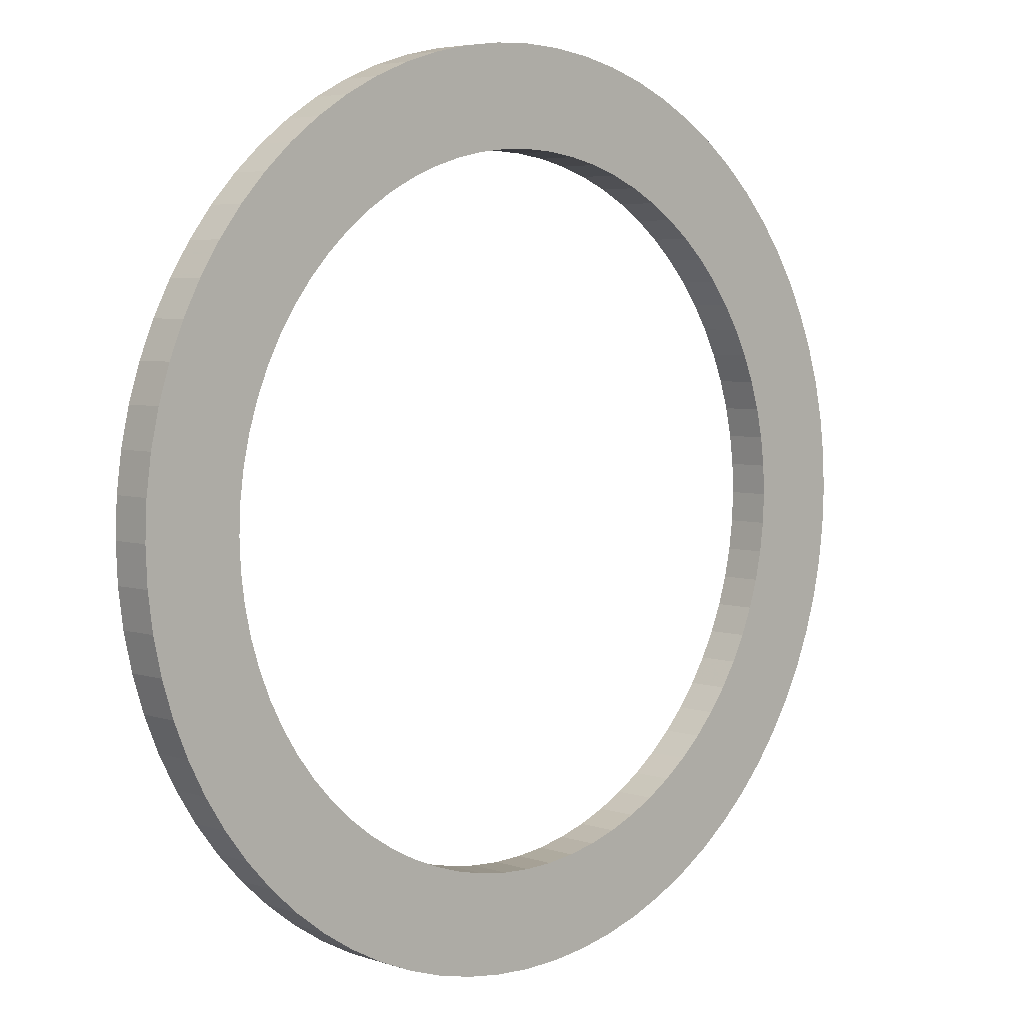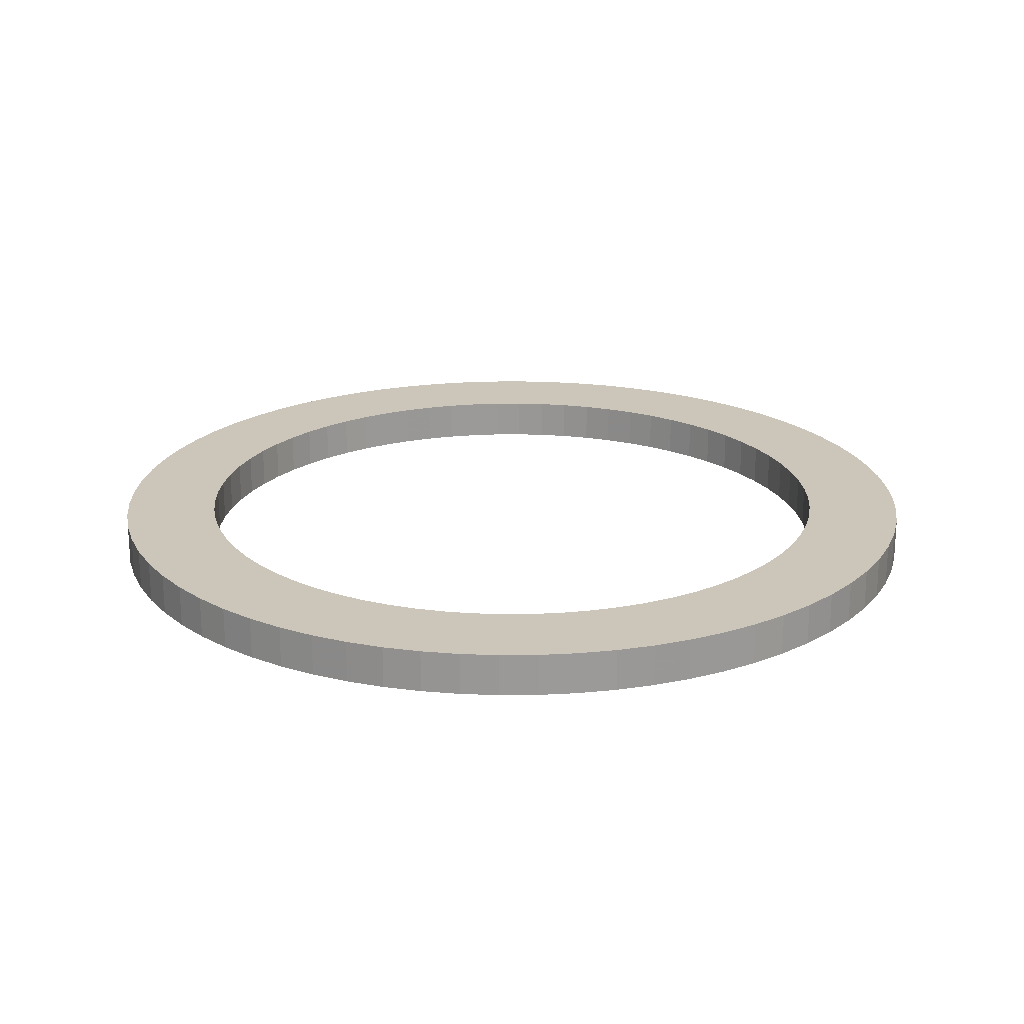
<metadata>
{"format":"obj","ext":"obj","renderer":"f3d","projection":"perspective","resolution":1024,"background":"white","views":[{"elev":4.8,"azim":-43.7,"up":"+Y"},{"elev":21.0,"azim":-93.4,"up":"+Z"}]}
</metadata>
<code>
v -196.9 -2.412e-14 -1502
v -196.2 -17.16 -1502
v -193.9 -34.2 -1502
v -190.2 -50.97 -1502
v -185.1 -67.35 -1502
v -178.5 -83.23 -1502
v -170.5 -98.46 -1502
v -161.3 -113 -1502
v -150.9 -126.6 -1502
v -139.2 -139.2 -1502
v -126.6 -150.9 -1502
v -113 -161.3 -1502
v -98.46 -170.5 -1502
v -83.23 -178.5 -1502
v -67.35 -185.1 -1502
v -50.97 -190.2 -1502
v -34.2 -193.9 -1502
v -17.16 -196.2 -1502
v 1.206e-14 -196.9 -1502
v 17.16 -196.2 -1502
v 34.2 -193.9 -1502
v 50.97 -190.2 -1502
v 67.35 -185.1 -1502
v 83.23 -178.5 -1502
v 98.46 -170.5 -1502
v 113 -161.3 -1502
v 126.6 -150.9 -1502
v 139.2 -139.2 -1502
v 150.9 -126.6 -1502
v 161.3 -113 -1502
v 170.5 -98.46 -1502
v 178.5 -83.23 -1502
v 185.1 -67.35 -1502
v 190.2 -50.97 -1502
v 193.9 -34.2 -1502
v 196.2 -17.16 -1502
v 196.9 0 -1502
v 196.2 17.16 -1502
v 193.9 34.2 -1502
v 190.2 50.97 -1502
v 185.1 67.35 -1502
v 178.5 83.23 -1502
v 170.5 98.46 -1502
v 161.3 113 -1502
v 150.9 126.6 -1502
v 139.2 139.2 -1502
v 126.6 150.9 -1502
v 113 161.3 -1502
v 98.46 170.5 -1502
v 83.23 178.5 -1502
v 67.35 185.1 -1502
v 50.97 190.2 -1502
v 34.2 193.9 -1502
v 17.16 196.2 -1502
v 1.206e-14 196.9 -1502
v -17.16 196.2 -1502
v -34.2 193.9 -1502
v -50.97 190.2 -1502
v -67.35 185.1 -1502
v -83.23 178.5 -1502
v -98.46 170.5 -1502
v -113 161.3 -1502
v -126.6 150.9 -1502
v -139.2 139.2 -1502
v -150.9 126.6 -1502
v -161.3 113 -1502
v -170.5 98.46 -1502
v -178.5 83.23 -1502
v -185.1 67.35 -1502
v -190.2 50.97 -1502
v -193.9 34.2 -1502
v -196.2 17.16 -1502
v -153.2 -1.877e-14 -1502
v -152.7 -13.36 -1502
v -150.9 -26.61 -1502
v -148 -39.66 -1502
v -144 -52.41 -1502
v -138.9 -64.77 -1502
v -132.7 -76.62 -1502
v -125.5 -87.9 -1502
v -117.4 -98.51 -1502
v -108.4 -108.4 -1502
v -98.51 -117.4 -1502
v -87.9 -125.5 -1502
v -76.62 -132.7 -1502
v -64.77 -138.9 -1502
v -52.41 -144 -1502
v -39.66 -148 -1502
v -26.61 -150.9 -1502
v -13.36 -152.7 -1502
v 9.384e-15 -153.2 -1502
v 13.36 -152.7 -1502
v 26.61 -150.9 -1502
v 39.66 -148 -1502
v 52.41 -144 -1502
v 64.77 -138.9 -1502
v 76.62 -132.7 -1502
v 87.9 -125.5 -1502
v 98.51 -117.4 -1502
v 108.4 -108.4 -1502
v 117.4 -98.51 -1502
v 125.5 -87.9 -1502
v 132.7 -76.62 -1502
v 138.9 -64.77 -1502
v 144 -52.41 -1502
v 148 -39.66 -1502
v 150.9 -26.61 -1502
v 152.7 -13.36 -1502
v 153.2 0 -1502
v 152.7 13.36 -1502
v 150.9 26.61 -1502
v 148 39.66 -1502
v 144 52.41 -1502
v 138.9 64.77 -1502
v 132.7 76.62 -1502
v 125.5 87.9 -1502
v 117.4 98.51 -1502
v 108.4 108.4 -1502
v 98.51 117.4 -1502
v 87.9 125.5 -1502
v 76.62 132.7 -1502
v 64.77 138.9 -1502
v 52.41 144 -1502
v 39.66 148 -1502
v 26.61 150.9 -1502
v 13.36 152.7 -1502
v 9.384e-15 153.2 -1502
v -13.36 152.7 -1502
v -26.61 150.9 -1502
v -39.66 148 -1502
v -52.41 144 -1502
v -64.77 138.9 -1502
v -76.62 132.7 -1502
v -87.9 125.5 -1502
v -98.51 117.4 -1502
v -108.4 108.4 -1502
v -117.4 98.51 -1502
v -125.5 87.9 -1502
v -132.7 76.62 -1502
v -138.9 64.77 -1502
v -144 52.41 -1502
v -148 39.66 -1502
v -150.9 26.61 -1502
v -152.7 13.36 -1502
v -196.9 -2.412e-14 -1482
v -196.2 -17.16 -1482
v -193.9 -34.2 -1482
v -190.2 -50.97 -1482
v -185.1 -67.35 -1482
v -178.5 -83.23 -1482
v -170.5 -98.46 -1482
v -161.3 -113 -1482
v -150.9 -126.6 -1482
v -139.2 -139.2 -1482
v -126.6 -150.9 -1482
v -113 -161.3 -1482
v -98.46 -170.5 -1482
v -83.23 -178.5 -1482
v -67.35 -185.1 -1482
v -50.97 -190.2 -1482
v -34.2 -193.9 -1482
v -17.16 -196.2 -1482
v 1.206e-14 -196.9 -1482
v 17.16 -196.2 -1482
v 34.2 -193.9 -1482
v 50.97 -190.2 -1482
v 67.35 -185.1 -1482
v 83.23 -178.5 -1482
v 98.46 -170.5 -1482
v 113 -161.3 -1482
v 126.6 -150.9 -1482
v 139.2 -139.2 -1482
v 150.9 -126.6 -1482
v 161.3 -113 -1482
v 170.5 -98.46 -1482
v 178.5 -83.23 -1482
v 185.1 -67.35 -1482
v 190.2 -50.97 -1482
v 193.9 -34.2 -1482
v 196.2 -17.16 -1482
v 196.9 0 -1482
v 196.2 17.16 -1482
v 193.9 34.2 -1482
v 190.2 50.97 -1482
v 185.1 67.35 -1482
v 178.5 83.23 -1482
v 170.5 98.46 -1482
v 161.3 113 -1482
v 150.9 126.6 -1482
v 139.2 139.2 -1482
v 126.6 150.9 -1482
v 113 161.3 -1482
v 98.46 170.5 -1482
v 83.23 178.5 -1482
v 67.35 185.1 -1482
v 50.97 190.2 -1482
v 34.2 193.9 -1482
v 17.16 196.2 -1482
v 1.206e-14 196.9 -1482
v -17.16 196.2 -1482
v -34.2 193.9 -1482
v -50.97 190.2 -1482
v -67.35 185.1 -1482
v -83.23 178.5 -1482
v -98.46 170.5 -1482
v -113 161.3 -1482
v -126.6 150.9 -1482
v -139.2 139.2 -1482
v -150.9 126.6 -1482
v -161.3 113 -1482
v -170.5 98.46 -1482
v -178.5 83.23 -1482
v -185.1 67.35 -1482
v -190.2 50.97 -1482
v -193.9 34.2 -1482
v -196.2 17.16 -1482
v -153.2 -1.877e-14 -1482
v -152.7 -13.36 -1482
v -150.9 -26.61 -1482
v -148 -39.66 -1482
v -144 -52.41 -1482
v -138.9 -64.77 -1482
v -132.7 -76.62 -1482
v -125.5 -87.9 -1482
v -117.4 -98.51 -1482
v -108.4 -108.4 -1482
v -98.51 -117.4 -1482
v -87.9 -125.5 -1482
v -76.62 -132.7 -1482
v -64.77 -138.9 -1482
v -52.41 -144 -1482
v -39.66 -148 -1482
v -26.61 -150.9 -1482
v -13.36 -152.7 -1482
v 9.384e-15 -153.2 -1482
v 13.36 -152.7 -1482
v 26.61 -150.9 -1482
v 39.66 -148 -1482
v 52.41 -144 -1482
v 64.77 -138.9 -1482
v 76.62 -132.7 -1482
v 87.9 -125.5 -1482
v 98.51 -117.4 -1482
v 108.4 -108.4 -1482
v 117.4 -98.51 -1482
v 125.5 -87.9 -1482
v 132.7 -76.62 -1482
v 138.9 -64.77 -1482
v 144 -52.41 -1482
v 148 -39.66 -1482
v 150.9 -26.61 -1482
v 152.7 -13.36 -1482
v 153.2 0 -1482
v 152.7 13.36 -1482
v 150.9 26.61 -1482
v 148 39.66 -1482
v 144 52.41 -1482
v 138.9 64.77 -1482
v 132.7 76.62 -1482
v 125.5 87.9 -1482
v 117.4 98.51 -1482
v 108.4 108.4 -1482
v 98.51 117.4 -1482
v 87.9 125.5 -1482
v 76.62 132.7 -1482
v 64.77 138.9 -1482
v 52.41 144 -1482
v 39.66 148 -1482
v 26.61 150.9 -1482
v 13.36 152.7 -1482
v 9.384e-15 153.2 -1482
v -13.36 152.7 -1482
v -26.61 150.9 -1482
v -39.66 148 -1482
v -52.41 144 -1482
v -64.77 138.9 -1482
v -76.62 132.7 -1482
v -87.9 125.5 -1482
v -98.51 117.4 -1482
v -108.4 108.4 -1482
v -117.4 98.51 -1482
v -125.5 87.9 -1482
v -132.7 76.62 -1482
v -138.9 64.77 -1482
v -144 52.41 -1482
v -148 39.66 -1482
v -150.9 26.61 -1482
v -152.7 13.36 -1482
v -196.9 -2.412e-14 -1502
v -196.2 -17.16 -1502
v -193.9 -34.2 -1502
v -190.2 -50.97 -1502
v -185.1 -67.35 -1502
v -178.5 -83.23 -1502
v -170.5 -98.46 -1502
v -161.3 -113 -1502
v -150.9 -126.6 -1502
v -139.2 -139.2 -1502
v -126.6 -150.9 -1502
v -113 -161.3 -1502
v -98.46 -170.5 -1502
v -83.23 -178.5 -1502
v -67.35 -185.1 -1502
v -50.97 -190.2 -1502
v -34.2 -193.9 -1502
v -17.16 -196.2 -1502
v 1.206e-14 -196.9 -1502
v 17.16 -196.2 -1502
v 34.2 -193.9 -1502
v 50.97 -190.2 -1502
v 67.35 -185.1 -1502
v 83.23 -178.5 -1502
v 98.46 -170.5 -1502
v 113 -161.3 -1502
v 126.6 -150.9 -1502
v 139.2 -139.2 -1502
v 150.9 -126.6 -1502
v 161.3 -113 -1502
v 170.5 -98.46 -1502
v 178.5 -83.23 -1502
v 185.1 -67.35 -1502
v 190.2 -50.97 -1502
v 193.9 -34.2 -1502
v 196.2 -17.16 -1502
v 196.9 0 -1502
v 196.2 17.16 -1502
v 193.9 34.2 -1502
v 190.2 50.97 -1502
v 185.1 67.35 -1502
v 178.5 83.23 -1502
v 170.5 98.46 -1502
v 161.3 113 -1502
v 150.9 126.6 -1502
v 139.2 139.2 -1502
v 126.6 150.9 -1502
v 113 161.3 -1502
v 98.46 170.5 -1502
v 83.23 178.5 -1502
v 67.35 185.1 -1502
v 50.97 190.2 -1502
v 34.2 193.9 -1502
v 17.16 196.2 -1502
v 1.206e-14 196.9 -1502
v -17.16 196.2 -1502
v -34.2 193.9 -1502
v -50.97 190.2 -1502
v -67.35 185.1 -1502
v -83.23 178.5 -1502
v -98.46 170.5 -1502
v -113 161.3 -1502
v -126.6 150.9 -1502
v -139.2 139.2 -1502
v -150.9 126.6 -1502
v -161.3 113 -1502
v -170.5 98.46 -1502
v -178.5 83.23 -1502
v -185.1 67.35 -1502
v -190.2 50.97 -1502
v -193.9 34.2 -1502
v -196.2 17.16 -1502
v -196.9 -2.412e-14 -1482
v -196.2 -17.16 -1482
v -193.9 -34.2 -1482
v -190.2 -50.97 -1482
v -185.1 -67.35 -1482
v -178.5 -83.23 -1482
v -170.5 -98.46 -1482
v -161.3 -113 -1482
v -150.9 -126.6 -1482
v -139.2 -139.2 -1482
v -126.6 -150.9 -1482
v -113 -161.3 -1482
v -98.46 -170.5 -1482
v -83.23 -178.5 -1482
v -67.35 -185.1 -1482
v -50.97 -190.2 -1482
v -34.2 -193.9 -1482
v -17.16 -196.2 -1482
v 1.206e-14 -196.9 -1482
v 17.16 -196.2 -1482
v 34.2 -193.9 -1482
v 50.97 -190.2 -1482
v 67.35 -185.1 -1482
v 83.23 -178.5 -1482
v 98.46 -170.5 -1482
v 113 -161.3 -1482
v 126.6 -150.9 -1482
v 139.2 -139.2 -1482
v 150.9 -126.6 -1482
v 161.3 -113 -1482
v 170.5 -98.46 -1482
v 178.5 -83.23 -1482
v 185.1 -67.35 -1482
v 190.2 -50.97 -1482
v 193.9 -34.2 -1482
v 196.2 -17.16 -1482
v 196.9 0 -1482
v 196.2 17.16 -1482
v 193.9 34.2 -1482
v 190.2 50.97 -1482
v 185.1 67.35 -1482
v 178.5 83.23 -1482
v 170.5 98.46 -1482
v 161.3 113 -1482
v 150.9 126.6 -1482
v 139.2 139.2 -1482
v 126.6 150.9 -1482
v 113 161.3 -1482
v 98.46 170.5 -1482
v 83.23 178.5 -1482
v 67.35 185.1 -1482
v 50.97 190.2 -1482
v 34.2 193.9 -1482
v 17.16 196.2 -1482
v 1.206e-14 196.9 -1482
v -17.16 196.2 -1482
v -34.2 193.9 -1482
v -50.97 190.2 -1482
v -67.35 185.1 -1482
v -83.23 178.5 -1482
v -98.46 170.5 -1482
v -113 161.3 -1482
v -126.6 150.9 -1482
v -139.2 139.2 -1482
v -150.9 126.6 -1482
v -161.3 113 -1482
v -170.5 98.46 -1482
v -178.5 83.23 -1482
v -185.1 67.35 -1482
v -190.2 50.97 -1482
v -193.9 34.2 -1482
v -196.2 17.16 -1482
v -153.2 -1.877e-14 -1502
v -152.7 -13.36 -1502
v -150.9 -26.61 -1502
v -148 -39.66 -1502
v -144 -52.41 -1502
v -138.9 -64.77 -1502
v -132.7 -76.62 -1502
v -125.5 -87.9 -1502
v -117.4 -98.51 -1502
v -108.4 -108.4 -1502
v -98.51 -117.4 -1502
v -87.9 -125.5 -1502
v -76.62 -132.7 -1502
v -64.77 -138.9 -1502
v -52.41 -144 -1502
v -39.66 -148 -1502
v -26.61 -150.9 -1502
v -13.36 -152.7 -1502
v 9.384e-15 -153.2 -1502
v 13.36 -152.7 -1502
v 26.61 -150.9 -1502
v 39.66 -148 -1502
v 52.41 -144 -1502
v 64.77 -138.9 -1502
v 76.62 -132.7 -1502
v 87.9 -125.5 -1502
v 98.51 -117.4 -1502
v 108.4 -108.4 -1502
v 117.4 -98.51 -1502
v 125.5 -87.9 -1502
v 132.7 -76.62 -1502
v 138.9 -64.77 -1502
v 144 -52.41 -1502
v 148 -39.66 -1502
v 150.9 -26.61 -1502
v 152.7 -13.36 -1502
v 153.2 0 -1502
v 152.7 13.36 -1502
v 150.9 26.61 -1502
v 148 39.66 -1502
v 144 52.41 -1502
v 138.9 64.77 -1502
v 132.7 76.62 -1502
v 125.5 87.9 -1502
v 117.4 98.51 -1502
v 108.4 108.4 -1502
v 98.51 117.4 -1502
v 87.9 125.5 -1502
v 76.62 132.7 -1502
v 64.77 138.9 -1502
v 52.41 144 -1502
v 39.66 148 -1502
v 26.61 150.9 -1502
v 13.36 152.7 -1502
v 9.384e-15 153.2 -1502
v -13.36 152.7 -1502
v -26.61 150.9 -1502
v -39.66 148 -1502
v -52.41 144 -1502
v -64.77 138.9 -1502
v -76.62 132.7 -1502
v -87.9 125.5 -1502
v -98.51 117.4 -1502
v -108.4 108.4 -1502
v -117.4 98.51 -1502
v -125.5 87.9 -1502
v -132.7 76.62 -1502
v -138.9 64.77 -1502
v -144 52.41 -1502
v -148 39.66 -1502
v -150.9 26.61 -1502
v -152.7 13.36 -1502
v -153.2 -1.877e-14 -1482
v -152.7 -13.36 -1482
v -150.9 -26.61 -1482
v -148 -39.66 -1482
v -144 -52.41 -1482
v -138.9 -64.77 -1482
v -132.7 -76.62 -1482
v -125.5 -87.9 -1482
v -117.4 -98.51 -1482
v -108.4 -108.4 -1482
v -98.51 -117.4 -1482
v -87.9 -125.5 -1482
v -76.62 -132.7 -1482
v -64.77 -138.9 -1482
v -52.41 -144 -1482
v -39.66 -148 -1482
v -26.61 -150.9 -1482
v -13.36 -152.7 -1482
v 9.384e-15 -153.2 -1482
v 13.36 -152.7 -1482
v 26.61 -150.9 -1482
v 39.66 -148 -1482
v 52.41 -144 -1482
v 64.77 -138.9 -1482
v 76.62 -132.7 -1482
v 87.9 -125.5 -1482
v 98.51 -117.4 -1482
v 108.4 -108.4 -1482
v 117.4 -98.51 -1482
v 125.5 -87.9 -1482
v 132.7 -76.62 -1482
v 138.9 -64.77 -1482
v 144 -52.41 -1482
v 148 -39.66 -1482
v 150.9 -26.61 -1482
v 152.7 -13.36 -1482
v 153.2 0 -1482
v 152.7 13.36 -1482
v 150.9 26.61 -1482
v 148 39.66 -1482
v 144 52.41 -1482
v 138.9 64.77 -1482
v 132.7 76.62 -1482
v 125.5 87.9 -1482
v 117.4 98.51 -1482
v 108.4 108.4 -1482
v 98.51 117.4 -1482
v 87.9 125.5 -1482
v 76.62 132.7 -1482
v 64.77 138.9 -1482
v 52.41 144 -1482
v 39.66 148 -1482
v 26.61 150.9 -1482
v 13.36 152.7 -1482
v 9.384e-15 153.2 -1482
v -13.36 152.7 -1482
v -26.61 150.9 -1482
v -39.66 148 -1482
v -52.41 144 -1482
v -64.77 138.9 -1482
v -76.62 132.7 -1482
v -87.9 125.5 -1482
v -98.51 117.4 -1482
v -108.4 108.4 -1482
v -117.4 98.51 -1482
v -125.5 87.9 -1482
v -132.7 76.62 -1482
v -138.9 64.77 -1482
v -144 52.41 -1482
v -148 39.66 -1482
v -150.9 26.61 -1482
v -152.7 13.36 -1482
f 1 2 74 73
f 2 3 75 74
f 3 4 76 75
f 4 5 77 76
f 5 6 78 77
f 6 7 79 78
f 7 8 80 79
f 8 9 81 80
f 9 10 82 81
f 10 11 83 82
f 11 12 84 83
f 12 13 85 84
f 13 14 86 85
f 14 15 87 86
f 15 16 88 87
f 16 17 89 88
f 17 18 90 89
f 18 19 91 90
f 19 20 92 91
f 20 21 93 92
f 21 22 94 93
f 22 23 95 94
f 23 24 96 95
f 24 25 97 96
f 25 26 98 97
f 26 27 99 98
f 27 28 100 99
f 28 29 101 100
f 29 30 102 101
f 30 31 103 102
f 31 32 104 103
f 32 33 105 104
f 33 34 106 105
f 34 35 107 106
f 35 36 108 107
f 36 37 109 108
f 37 38 110 109
f 38 39 111 110
f 39 40 112 111
f 40 41 113 112
f 41 42 114 113
f 42 43 115 114
f 43 44 116 115
f 44 45 117 116
f 45 46 118 117
f 46 47 119 118
f 47 48 120 119
f 48 49 121 120
f 49 50 122 121
f 50 51 123 122
f 51 52 124 123
f 52 53 125 124
f 53 54 126 125
f 54 55 127 126
f 55 56 128 127
f 56 57 129 128
f 57 58 130 129
f 58 59 131 130
f 59 60 132 131
f 60 61 133 132
f 61 62 134 133
f 62 63 135 134
f 63 64 136 135
f 64 65 137 136
f 65 66 138 137
f 66 67 139 138
f 67 68 140 139
f 68 69 141 140
f 69 70 142 141
f 70 71 143 142
f 71 72 144 143
f 72 1 73 144
f 145 146 218 217
f 146 147 219 218
f 147 148 220 219
f 148 149 221 220
f 149 150 222 221
f 150 151 223 222
f 151 152 224 223
f 152 153 225 224
f 153 154 226 225
f 154 155 227 226
f 155 156 228 227
f 156 157 229 228
f 157 158 230 229
f 158 159 231 230
f 159 160 232 231
f 160 161 233 232
f 161 162 234 233
f 162 163 235 234
f 163 164 236 235
f 164 165 237 236
f 165 166 238 237
f 166 167 239 238
f 167 168 240 239
f 168 169 241 240
f 169 170 242 241
f 170 171 243 242
f 171 172 244 243
f 172 173 245 244
f 173 174 246 245
f 174 175 247 246
f 175 176 248 247
f 176 177 249 248
f 177 178 250 249
f 178 179 251 250
f 179 180 252 251
f 180 181 253 252
f 181 182 254 253
f 182 183 255 254
f 183 184 256 255
f 184 185 257 256
f 185 186 258 257
f 186 187 259 258
f 187 188 260 259
f 188 189 261 260
f 189 190 262 261
f 190 191 263 262
f 191 192 264 263
f 192 193 265 264
f 193 194 266 265
f 194 195 267 266
f 195 196 268 267
f 196 197 269 268
f 197 198 270 269
f 198 199 271 270
f 199 200 272 271
f 200 201 273 272
f 201 202 274 273
f 202 203 275 274
f 203 204 276 275
f 204 205 277 276
f 205 206 278 277
f 206 207 279 278
f 207 208 280 279
f 208 209 281 280
f 209 210 282 281
f 210 211 283 282
f 211 212 284 283
f 212 213 285 284
f 213 214 286 285
f 214 215 287 286
f 215 216 288 287
f 216 145 217 288
f 289 290 362 361
f 290 291 363 362
f 291 292 364 363
f 292 293 365 364
f 293 294 366 365
f 294 295 367 366
f 295 296 368 367
f 296 297 369 368
f 297 298 370 369
f 298 299 371 370
f 299 300 372 371
f 300 301 373 372
f 301 302 374 373
f 302 303 375 374
f 303 304 376 375
f 304 305 377 376
f 305 306 378 377
f 306 307 379 378
f 307 308 380 379
f 308 309 381 380
f 309 310 382 381
f 310 311 383 382
f 311 312 384 383
f 312 313 385 384
f 313 314 386 385
f 314 315 387 386
f 315 316 388 387
f 316 317 389 388
f 317 318 390 389
f 318 319 391 390
f 319 320 392 391
f 320 321 393 392
f 321 322 394 393
f 322 323 395 394
f 323 324 396 395
f 324 325 397 396
f 325 326 398 397
f 326 327 399 398
f 327 328 400 399
f 328 329 401 400
f 329 330 402 401
f 330 331 403 402
f 331 332 404 403
f 332 333 405 404
f 333 334 406 405
f 334 335 407 406
f 335 336 408 407
f 336 337 409 408
f 337 338 410 409
f 338 339 411 410
f 339 340 412 411
f 340 341 413 412
f 341 342 414 413
f 342 343 415 414
f 343 344 416 415
f 344 345 417 416
f 345 346 418 417
f 346 347 419 418
f 347 348 420 419
f 348 349 421 420
f 349 350 422 421
f 350 351 423 422
f 351 352 424 423
f 352 353 425 424
f 353 354 426 425
f 354 355 427 426
f 355 356 428 427
f 356 357 429 428
f 357 358 430 429
f 358 359 431 430
f 359 360 432 431
f 360 289 361 432
f 433 434 506 505
f 434 435 507 506
f 435 436 508 507
f 436 437 509 508
f 437 438 510 509
f 438 439 511 510
f 439 440 512 511
f 440 441 513 512
f 441 442 514 513
f 442 443 515 514
f 443 444 516 515
f 444 445 517 516
f 445 446 518 517
f 446 447 519 518
f 447 448 520 519
f 448 449 521 520
f 449 450 522 521
f 450 451 523 522
f 451 452 524 523
f 452 453 525 524
f 453 454 526 525
f 454 455 527 526
f 455 456 528 527
f 456 457 529 528
f 457 458 530 529
f 458 459 531 530
f 459 460 532 531
f 460 461 533 532
f 461 462 534 533
f 462 463 535 534
f 463 464 536 535
f 464 465 537 536
f 465 466 538 537
f 466 467 539 538
f 467 468 540 539
f 468 469 541 540
f 469 470 542 541
f 470 471 543 542
f 471 472 544 543
f 472 473 545 544
f 473 474 546 545
f 474 475 547 546
f 475 476 548 547
f 476 477 549 548
f 477 478 550 549
f 478 479 551 550
f 479 480 552 551
f 480 481 553 552
f 481 482 554 553
f 482 483 555 554
f 483 484 556 555
f 484 485 557 556
f 485 486 558 557
f 486 487 559 558
f 487 488 560 559
f 488 489 561 560
f 489 490 562 561
f 490 491 563 562
f 491 492 564 563
f 492 493 565 564
f 493 494 566 565
f 494 495 567 566
f 495 496 568 567
f 496 497 569 568
f 497 498 570 569
f 498 499 571 570
f 499 500 572 571
f 500 501 573 572
f 501 502 574 573
f 502 503 575 574
f 503 504 576 575
f 504 433 505 576

</code>
